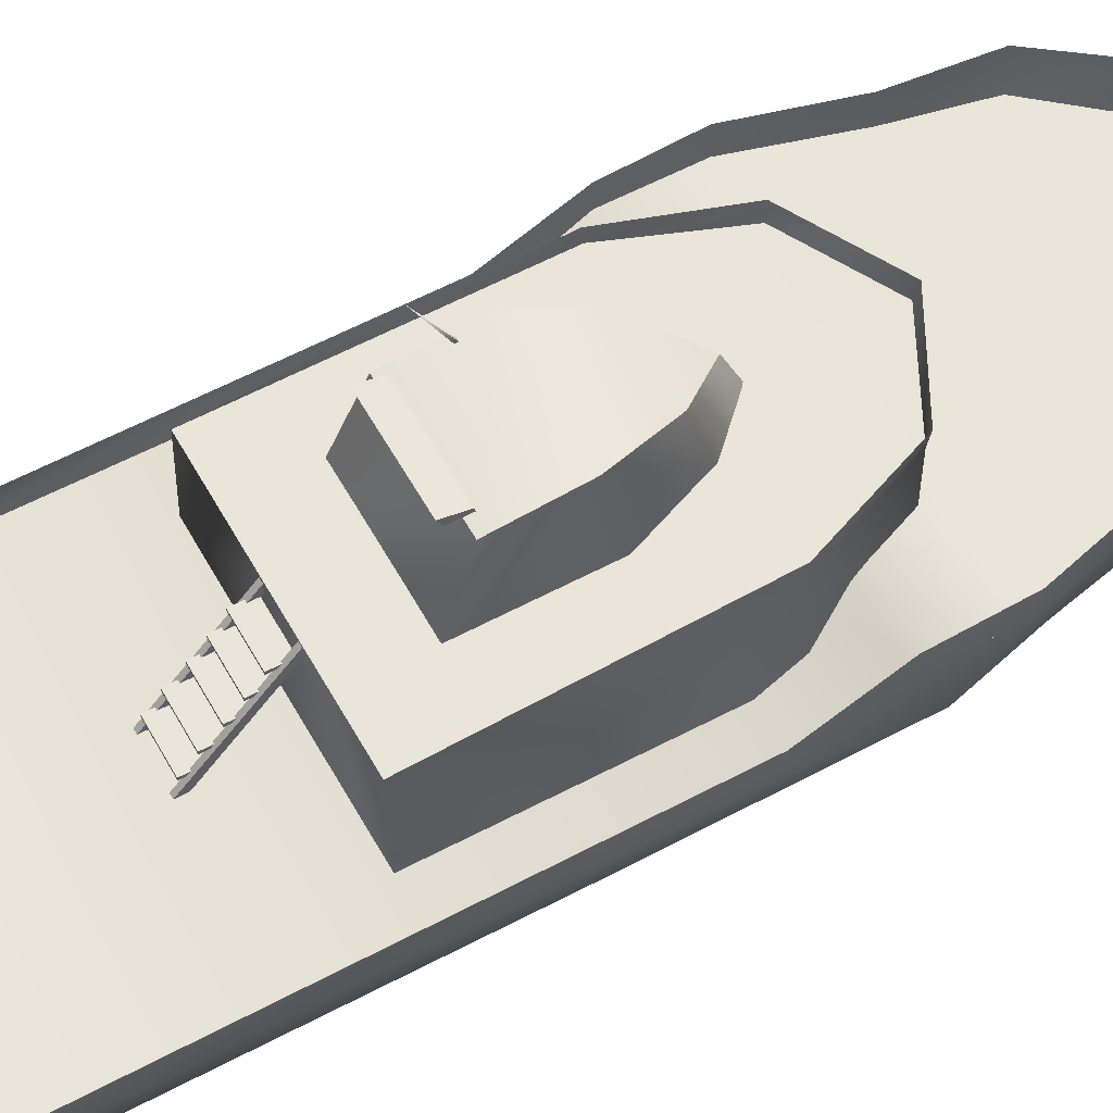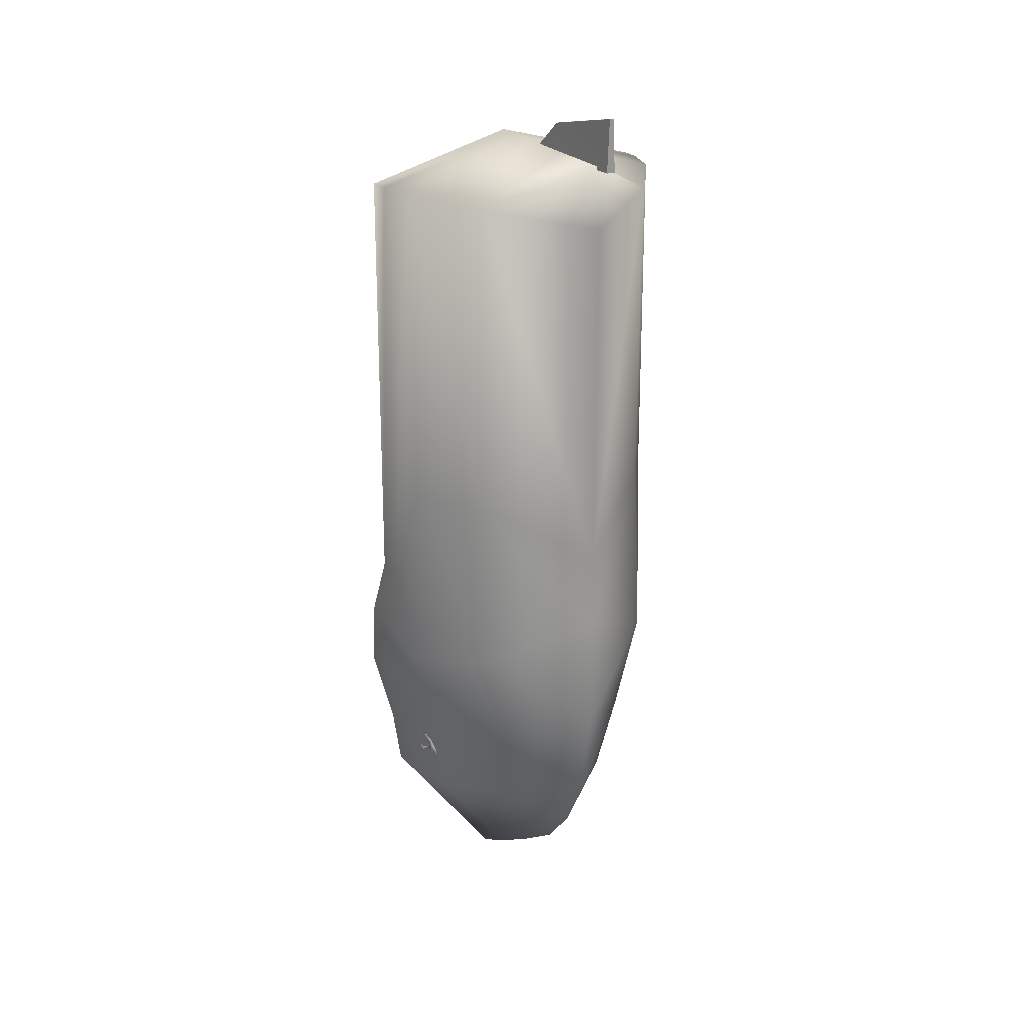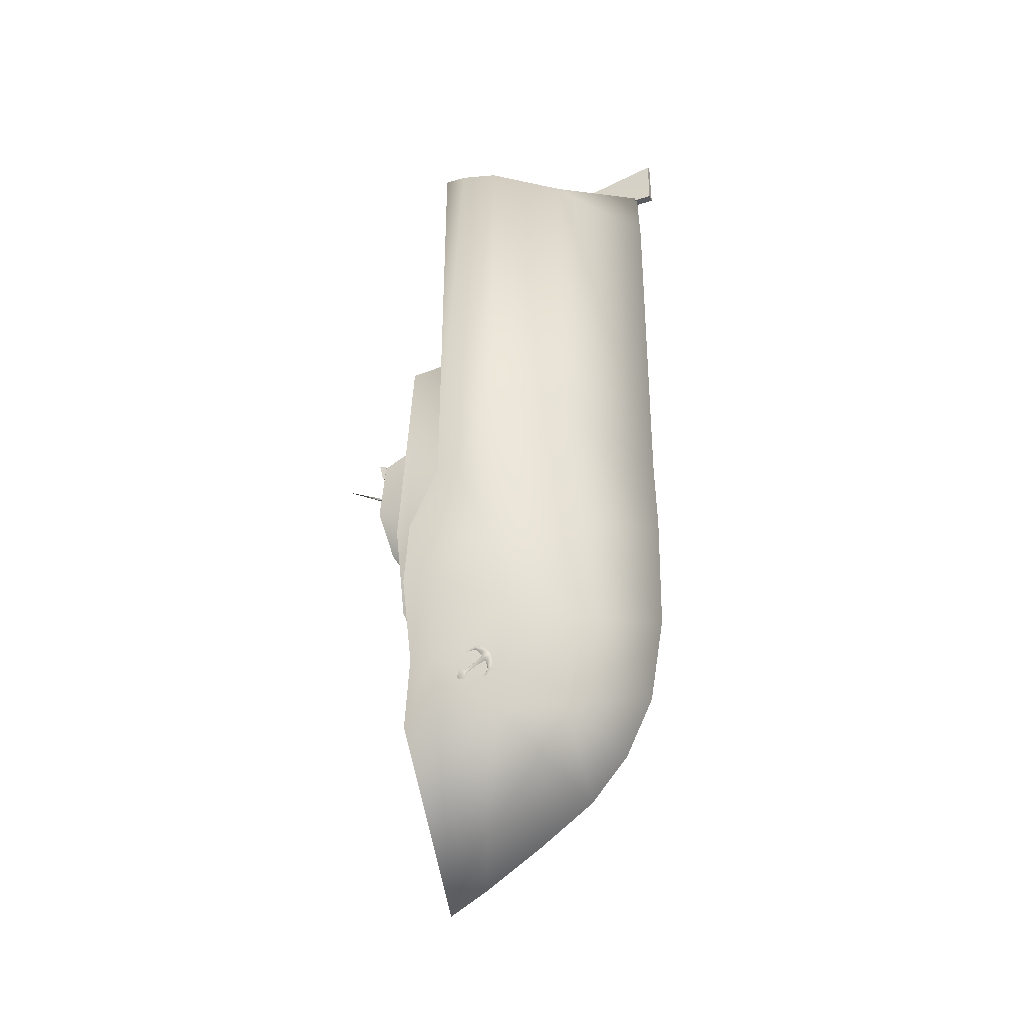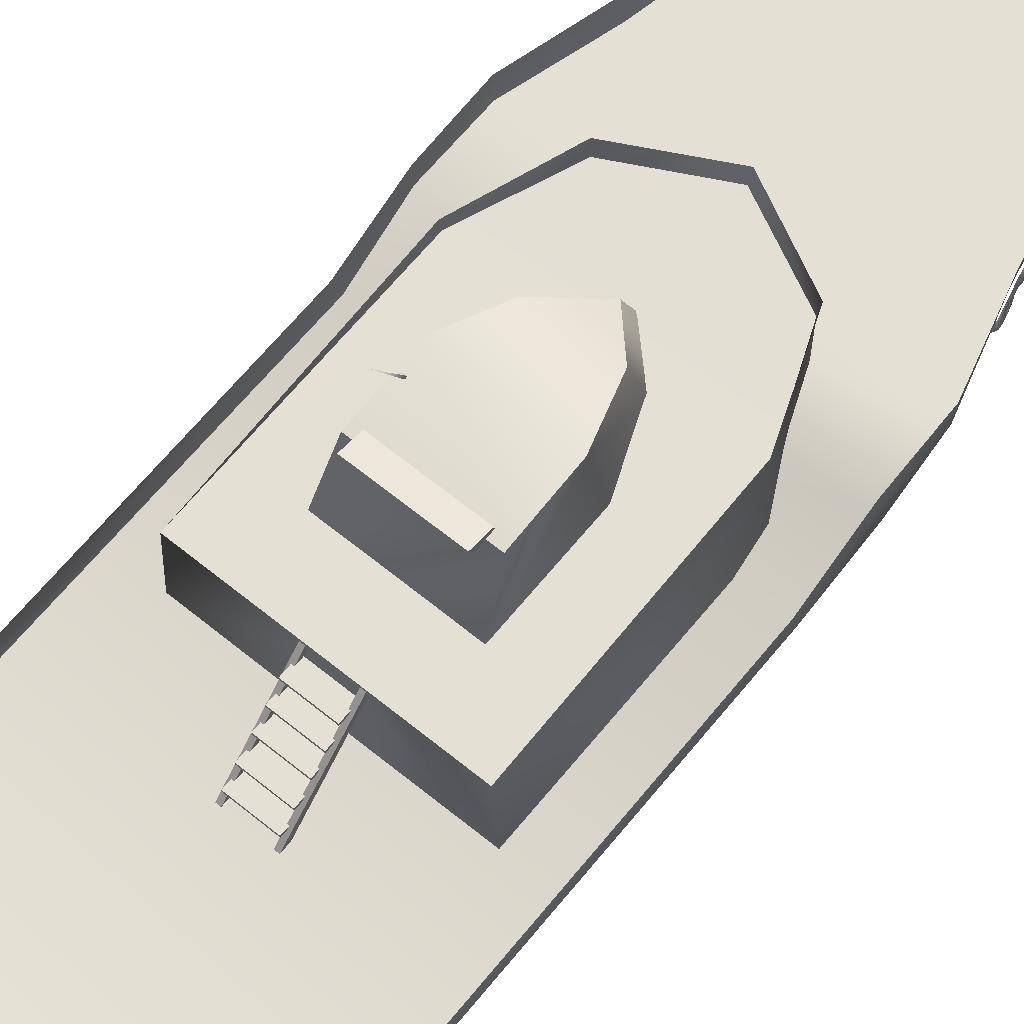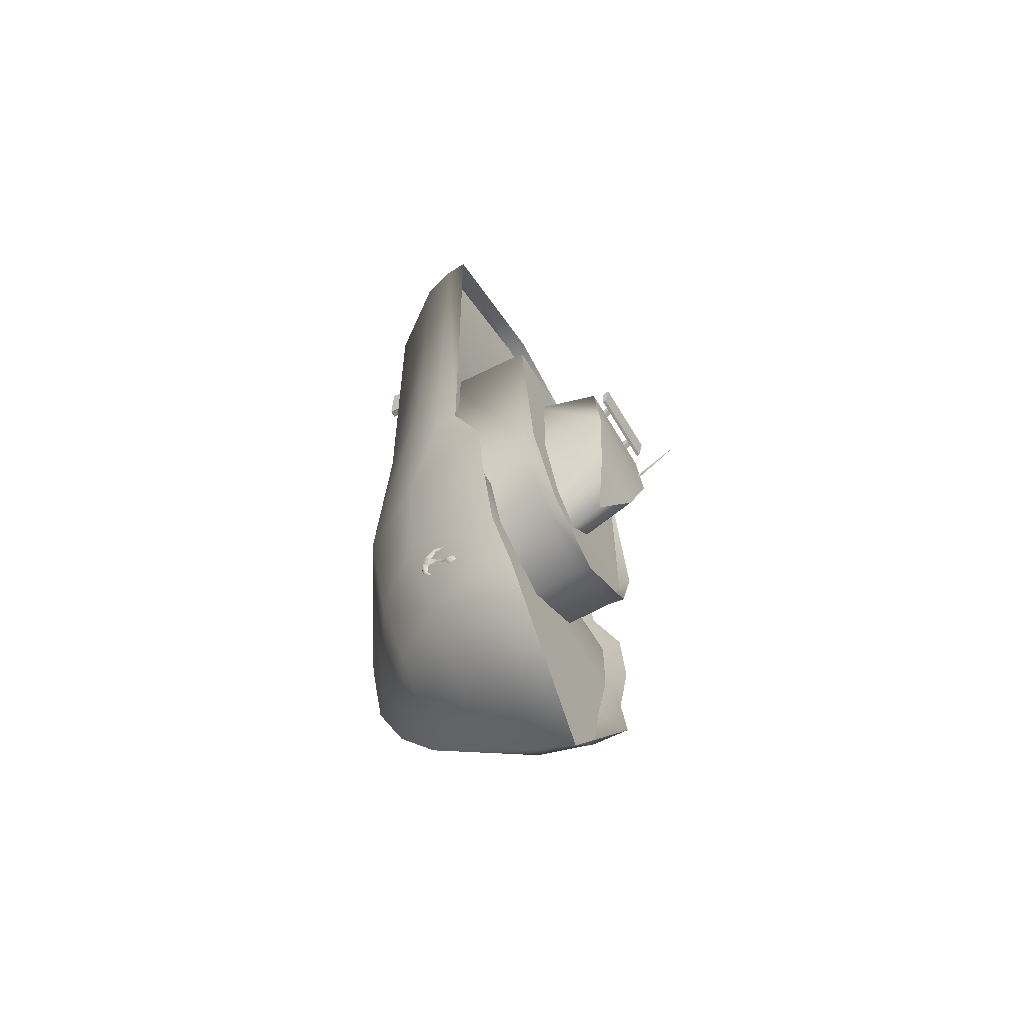
<metadata>
{"format":"obj","ext":"obj","renderer":"f3d","projection":"perspective","resolution":1024,"background":"white","views":[{"elev":58.0,"azim":61.1,"up":"+Y"},{"elev":23.1,"azim":-30.0,"up":"+Z"},{"elev":-35.3,"azim":-66.0,"up":"+Z"},{"elev":65.3,"azim":39.2,"up":"+Y"},{"elev":-59.8,"azim":120.3,"up":"+Z"}]}
</metadata>
<code>
v 16.77 15.27 -39.43
v -0.3451 14.95 -57.18
v -0.3451 24.91 -63.18
v 18.61 24.91 -40.68
v -0.3451 5.627 -50.93
v 10.3 5.629 -37.68
v -0.3451 -0.8014 -43.68
v -0.3451 -5.623 -33.93
v 11.7 1.77 -22.93
v -0.3451 -8.194 -19.18
v 20.91 24.91 -29.68
v 19.38 11.73 -21.93
v 24.75 24.91 -16.18
v 23.21 13.66 -10.18
v 15.54 0.8057 -6.426
v -0.3451 -8.515 1.074
v 15.54 3.056 21.82
v -0.3451 -8.194 13.82
v 15.54 2.67 75.07
v -0.3451 -8.259 72.32
v 23.21 13.6 76.32
v 23.21 13.34 21.82
v 24.75 24.91 -5.176
v 24.75 19.13 4.824
v 24.75 19.38 76.57
v -0.3451 -7.859 82.72
v -0.3451 3.391 82.97
v -0.3451 14.32 83.22
v -0.3451 19.78 83.22
v -0.3451 31.1 -66.38
v 18.85 31.1 -40.68
v 21.27 29.1 -29.68
v 24.91 29.1 -16.18
v 24.91 28.33 -5.176
v 24.91 23.19 6.074
v 24.91 22.94 76.57
v -0.3451 23.08 83.22
v -17.46 15.27 -39.43
v -19.3 24.91 -40.68
v -10.99 5.629 -37.68
v -12.39 1.77 -22.93
v -20.07 11.73 -21.93
v -21.6 24.91 -29.68
v -23.9 13.66 -10.18
v -25.44 24.91 -16.18
v -16.23 0.8057 -6.426
v -16.23 3.056 21.82
v -16.23 2.67 75.07
v -23.9 13.6 76.32
v -23.9 13.34 21.82
v -25.44 24.91 -5.176
v -25.44 19.13 4.824
v -25.44 19.38 76.57
v -19.54 31.1 -40.68
v -21.96 29.1 -29.68
v -25.6 29.1 -16.18
v -25.6 28.33 -5.176
v -25.6 23.19 6.074
v -25.6 22.94 76.57
v 17.15 32.56 36.13
v 17.95 18.17 36.13
v 17.15 32.77 -0.01159
v 17.95 17.97 -0.1851
v 11.77 18.06 -13.35
v 11.77 33.08 -13.35
v -0.3451 18.27 -20.06
v -0.3451 33.29 -19.54
v -0.3451 32.69 36.17
v -0.3451 18.11 36.17
v -0.3451 35.57 -20.15
v 12.02 35.67 -13.62
v 17.27 34.85 0.2374
v -17.84 32.77 -0.01159
v -18.64 18.17 36.13
v -17.84 32.56 36.13
v -18.64 17.97 -0.1851
v -12.46 18.06 -13.35
v -12.46 33.08 -13.35
v -12.71 35.67 -13.62
v -17.96 34.85 0.2374
v 8.024 42.83 23.32
v 9.155 31.92 27.32
v 8.024 43.76 13.04
v 9.155 31.92 10.82
v 8.024 42.83 23.32
v 8.024 43.76 13.04
v -8.786 43.74 12.82
v -8.815 42.74 23.3
v -9.845 31.87 27.28
v -8.815 42.74 23.3
v 5.155 31.83 0.8237
v 5.072 41.97 4.044
v -0.3451 31.83 -4.76
v -0.3451 38.23 -2.045
v 5.072 41.97 4.044
v -5.762 42.03 4.603
v -0.3451 38.23 -2.045
v -8.786 43.74 12.82
v -9.845 31.87 27.28
v -8.815 42.74 23.3
v -9.845 31.92 10.82
v -5.845 31.83 0.8237
v -5.762 42.03 4.603
v 18.61 24.91 -40.68
v -0.3451 24.91 -63.18
v -19.3 24.91 -40.68
v -21.6 24.91 -29.68
v 20.91 24.91 -29.68
v -25.44 24.91 -16.18
v 24.75 24.91 -16.18
v -25.44 24.91 -5.176
v 24.75 24.91 -5.176
v -25.44 19.13 4.824
v 24.75 19.13 4.824
v -25.44 19.38 76.57
v -0.3451 19.78 83.22
v 24.75 19.38 76.57
v -12.46 33.08 -13.35
v 11.77 33.08 -13.35
v -0.3451 33.29 -19.54
v -17.84 32.77 -0.01159
v 17.15 32.77 -0.01159
v -17.84 32.56 36.13
v -0.3451 32.69 36.17
v 17.15 32.56 36.13
v -2.921 18.83 48.25
v -2.921 18.9 46.75
v -2.258 18.83 48.25
v -2.258 18.9 46.75
v -2.258 32.44 35.97
v -2.258 30.94 35.97
v -2.921 32.44 35.97
v -2.921 30.94 35.97
v 3.516 18.9 48.25
v 3.516 18.98 46.75
v 4.178 18.9 48.25
v 4.178 18.98 46.75
v 4.178 32.52 35.97
v 4.178 31.02 35.97
v 3.516 32.52 35.97
v 3.516 31.02 35.97
v -2.617 30.61 39.19
v -2.617 30.19 39.19
v 3.757 30.61 39.19
v 3.757 30.19 39.19
v 3.757 30.61 36.48
v 3.757 30.19 36.48
v -2.617 30.61 36.48
v -2.617 30.19 36.48
v -2.617 28.25 41.05
v -2.617 27.83 41.05
v 3.757 28.25 41.05
v 3.757 27.83 41.05
v 3.757 28.25 38.33
v 3.757 27.83 38.33
v -2.617 28.25 38.33
v -2.617 27.83 38.33
v -2.617 25.96 42.98
v -2.617 25.54 42.98
v 3.757 25.96 42.98
v 3.757 25.54 42.98
v 3.757 25.96 40.26
v 3.757 25.54 40.26
v -2.617 25.96 40.26
v -2.617 25.54 40.26
v -2.617 23.74 45.26
v -2.617 23.32 45.26
v 3.757 23.74 45.26
v 3.757 23.32 45.26
v 3.757 23.74 42.55
v 3.757 23.32 42.55
v -2.617 23.74 42.55
v -2.617 23.32 42.55
v -2.617 21.38 47.19
v -2.617 20.96 47.19
v 3.757 21.38 47.19
v 3.757 20.96 47.19
v 3.757 21.38 44.48
v 3.757 20.96 44.48
v -2.617 21.38 44.48
v -2.617 20.96 44.48
v -19.87 21.51 -33.94
v -19.72 20.13 -34.24
v -20.08 21.12 -32.54
v -19.98 19.88 -32.6
v -19.86 19.52 -33.12
v -20.44 20.53 -33.37
v -19.89 17.82 -32.22
v -20.01 18.11 -31.66
v -19.88 16.27 -31.62
v -20.09 16.8 -30.63
v -20.37 17.84 -29.44
v -20.47 19.47 -29.59
v -20.48 17.73 -28.74
v -20.26 16.25 -29.39
v -20 15.29 -30.52
v -19.7 15.01 -32.15
v -19.5 15.18 -33.35
v -19.59 15.92 -33.19
v -19.42 16.81 -34.54
v -19.87 15.61 -33.31
v -20.24 15.61 -32.01
v -20.61 16.44 -30.19
v -20.74 17.74 -29.13
v -20.24 19.71 -32.9
v -20.27 17.93 -31.99
v -20.44 16.49 -31.19
v -20.51 15.72 -30.45
v -20.38 15.4 -31.11
v 19.87 21.51 -33.94
v 19.72 20.13 -34.24
v 20.08 21.12 -32.54
v 19.98 19.88 -32.6
v 19.86 19.52 -33.12
v 20.44 20.53 -33.37
v 19.89 17.82 -32.22
v 20.01 18.11 -31.66
v 19.88 16.27 -31.62
v 20.09 16.8 -30.63
v 20.37 17.84 -29.44
v 20.47 19.47 -29.59
v 20.48 17.73 -28.74
v 20.26 16.25 -29.39
v 20 15.29 -30.52
v 19.7 15.01 -32.15
v 19.5 15.18 -33.35
v 19.59 15.92 -33.19
v 19.42 16.81 -34.54
v 19.87 15.61 -33.31
v 20.24 15.61 -32.01
v 20.61 16.44 -30.19
v 20.74 17.74 -29.13
v 20.24 19.71 -32.9
v 20.27 17.93 -31.99
v 20.44 16.49 -31.19
v 20.51 15.72 -30.45
v 20.38 15.4 -31.11
v -4.446 44.18 24.33
v -4.446 41.98 23.61
v -3.554 44.18 24.33
v -3.554 41.98 23.61
v -3.554 44.18 23.05
v -3.554 42.79 22.26
v -4.446 44.18 23.05
v -4.446 42.79 22.26
v -7.001 45.13 25.79
v -7.001 43.88 25.16
v 6.43 45.13 25.79
v 6.43 43.88 25.16
v 6.43 44.38 22.63
v 6.43 43.88 22.51
v -7.001 44.38 22.63
v -7.001 43.88 22.51
v 3.268 44.18 24.33
v 3.268 41.98 23.61
v 4.16 44.18 24.33
v 4.16 41.98 23.61
v 4.16 44.18 23.05
v 4.16 42.79 22.26
v 3.268 44.18 23.05
v 3.268 42.79 22.26
v -7.857 50.96 20.65
v -8.092 42.4 16.25
v -7.622 42.4 16.25
v -7.622 42.4 15.79
v -8.092 42.4 15.79
v -0.3871 5.341 87.31
v -0.3871 -10.69 90.56
v 0.3871 5.341 87.31
v 0.3871 -10.69 90.56
v 0.7172 11.47 81.98
v 0.7172 -10.69 81.98
v -0.7172 11.47 81.98
v -0.7172 -10.69 81.98
g hull
f 1 2 3
f 3 4 1
f 5 6 7
f 7 6 8
f 8 9 10
f 6 9 8
f 1 11 12
f 4 11 1
f 13 14 12
f 11 13 12
f 14 15 9
f 12 14 9
f 15 16 10
f 9 15 10
f 17 18 16
f 15 17 16
f 19 20 18
f 17 19 18
f 21 19 17
f 22 21 17
f 22 17 15
f 14 22 15
f 13 23 14
f 24 22 14
f 23 24 14
f 24 21 22
f 25 21 24
f 20 19 26
f 27 26 19
f 28 27 19
f 21 28 19
f 29 28 21
f 25 29 21
f 1 6 5
f 1 5 2
f 6 1 9
f 1 12 9
f 4 3 30
f 30 31 4
f 11 4 31
f 11 31 32
f 13 11 32
f 13 32 33
f 23 13 33
f 23 33 34
f 24 23 34
f 24 34 35
f 25 24 35
f 25 35 36
f 29 25 36
f 29 36 37
f 3 2 38
f 38 39 3
f 7 40 5
f 8 40 7
f 10 41 8
f 8 41 40
f 42 43 38
f 38 43 39
f 42 44 45
f 42 45 43
f 41 46 44
f 41 44 42
f 10 16 46
f 10 46 41
f 16 18 47
f 16 47 46
f 18 20 48
f 18 48 47
f 47 48 49
f 47 49 50
f 46 47 50
f 46 50 44
f 44 51 45
f 44 50 52
f 44 52 51
f 50 49 52
f 52 49 53
f 26 48 20
f 48 26 27
f 48 27 28
f 48 28 49
f 49 28 29
f 49 29 53
f 5 40 38
f 2 5 38
f 41 38 40
f 41 42 38
f 30 3 39
f 39 54 30
f 54 39 43
f 55 54 43
f 55 43 45
f 56 55 45
f 56 45 51
f 57 56 51
f 57 51 52
f 58 57 52
f 58 52 53
f 59 58 53
f 59 53 29
f 37 59 29
g deck1
f 60 61 62
f 61 63 62
f 62 63 64
f 65 62 64
f 64 66 65
f 66 67 65
f 68 69 61
f 68 61 60
f 65 67 70
f 65 70 71
f 71 62 65
f 62 71 72
f 60 62 72
f 73 74 75
f 73 76 74
f 77 76 73
f 77 73 78
f 78 66 77
f 78 67 66
f 74 69 68
f 75 74 68
f 70 67 78
f 79 70 78
f 78 73 79
f 80 79 73
f 80 73 75
g deck2
f 81 82 83
f 82 84 83
f 85 86 87
f 85 87 88
f 89 82 81
f 89 81 90
f 84 91 83
f 83 91 92
f 92 91 93
f 92 93 94
f 86 95 96
f 87 86 96
f 96 95 97
f 98 99 100
f 98 101 99
f 98 102 101
f 103 102 98
f 93 102 103
f 94 93 103
g hullfloor
f 104 105 106
f 104 106 107
f 107 108 104
f 109 110 108
f 109 108 107
f 111 112 110
f 111 110 109
f 113 114 112
f 113 112 111
f 115 116 117
f 113 115 117
f 117 114 113
g deck1floor
f 118 119 120
f 121 122 119
f 118 121 119
f 121 123 124
f 124 125 122
f 121 124 122
g Box01
f 126 127 128
f 127 129 128
f 128 129 130
f 129 131 130
f 130 131 132
f 131 133 132
f 132 133 126
f 133 127 126
f 132 126 130
f 126 128 130
f 127 133 129
f 133 131 129
g Duplicate01
f 134 135 136
f 135 137 136
f 136 137 138
f 137 139 138
f 138 139 140
f 139 141 140
f 140 141 134
f 141 135 134
f 140 134 138
f 134 136 138
f 135 141 137
f 141 139 137
g Box02
f 142 143 144
f 143 145 144
f 144 145 146
f 145 147 146
f 146 147 148
f 147 149 148
f 148 149 142
f 149 143 142
f 148 142 146
f 142 144 146
f 143 149 145
f 149 147 145
g Duplicate02
f 150 151 152
f 151 153 152
f 152 153 154
f 153 155 154
f 154 155 156
f 155 157 156
f 156 157 150
f 157 151 150
f 156 150 154
f 150 152 154
f 151 157 153
f 157 155 153
g Duplicate03
f 158 159 160
f 159 161 160
f 160 161 162
f 161 163 162
f 162 163 164
f 163 165 164
f 164 165 158
f 165 159 158
f 164 158 162
f 158 160 162
f 159 165 161
f 165 163 161
g Duplicate04
f 166 167 168
f 167 169 168
f 168 169 170
f 169 171 170
f 170 171 172
f 171 173 172
f 172 173 166
f 173 167 166
f 172 166 170
f 166 168 170
f 167 173 169
f 173 171 169
g Duplicate05
f 174 175 176
f 175 177 176
f 176 177 178
f 177 179 178
f 178 179 180
f 179 181 180
f 180 181 174
f 181 175 174
f 180 174 178
f 174 176 178
f 175 181 177
f 181 179 177
g Regroup01
f 209 208 196
f 197 209 196
f 208 195 196
f 208 203 195
f 203 204 195
f 195 204 194
f 203 191 192
f 203 192 204
f 192 193 204
f 204 193 194
f 208 191 203
f 208 207 191
f 209 207 208
f 209 190 207
f 209 202 190
f 202 199 190
f 202 201 199
f 209 197 202
f 197 198 201
f 197 201 202
f 198 200 201
f 201 200 199
f 207 190 206
f 191 207 206
f 188 206 190
f 189 191 206
f 205 206 186
f 205 185 206
f 206 185 189
f 188 186 206
f 186 183 205
f 205 184 185
f 183 187 205
f 205 187 184
f 183 182 187
f 182 184 187
g Duplicate07
f 224 236 237
f 224 237 225
f 224 223 236
f 223 231 236
f 223 232 231
f 222 232 223
f 220 219 231
f 232 220 231
f 232 221 220
f 222 221 232
f 231 219 236
f 219 235 236
f 236 235 237
f 235 218 237
f 218 230 237
f 218 227 230
f 227 229 230
f 230 225 237
f 229 226 225
f 230 229 225
f 229 228 226
f 227 228 229
f 234 218 235
f 234 235 219
f 218 234 216
f 234 219 217
f 214 234 233
f 234 213 233
f 217 213 234
f 234 214 216
f 233 211 214
f 213 212 233
f 233 215 211
f 212 215 233
f 215 210 211
f 215 212 210
g Box04
f 238 239 240
f 239 241 240
f 240 241 242
f 241 243 242
f 242 243 244
f 243 245 244
f 244 245 238
f 245 239 238
f 244 238 242
f 238 240 242
f 239 245 241
f 245 243 241
g Box05
f 246 247 248
f 247 249 248
f 248 249 250
f 249 251 250
f 250 251 252
f 251 253 252
f 252 253 246
f 253 247 246
f 252 246 250
f 246 248 250
f 247 253 249
f 253 251 249
g Duplicate08
f 254 255 256
f 255 257 256
f 256 257 258
f 257 259 258
f 258 259 260
f 259 261 260
f 260 261 254
f 261 255 254
f 260 254 258
f 254 256 258
f 255 261 257
f 261 259 257
g Box06
f 263 264 262
f 264 265 262
f 265 266 262
f 266 263 262
f 263 266 264
f 266 265 264
g Box07
f 267 268 269
f 268 270 269
f 269 270 271
f 270 272 271
f 271 272 273
f 272 274 273
f 273 274 267
f 274 268 267
f 273 267 271
f 267 269 271
f 268 274 270
f 274 272 270

</code>
